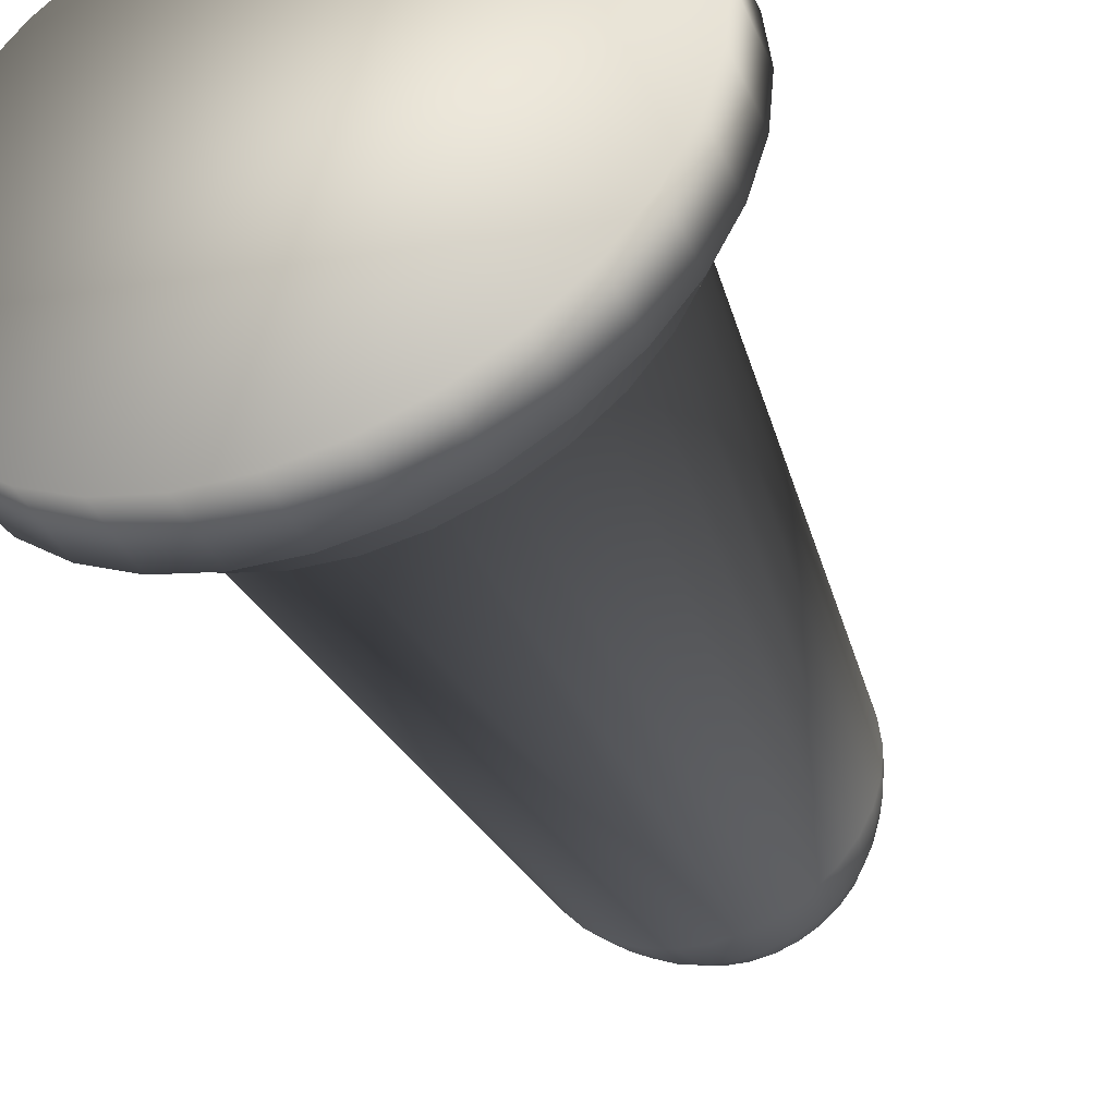
<metadata>
{"format":"obj","ext":"obj","renderer":"f3d","projection":"perspective","resolution":1024,"background":"white","views":[{"elev":-42.0,"azim":22.9,"up":"+Z"}]}
</metadata>
<code>
o Cylinder
v 0 -0.1138 -0.07777
v 0 -0.133 -0.07777
v 0.01518 -0.1138 -0.07628
v 0.01518 -0.133 -0.07628
v 0.02978 -0.1138 -0.07185
v 0.02978 -0.133 -0.07185
v 0.04324 -0.1138 -0.06466
v 0.04324 -0.133 -0.06466
v 0.05503 -0.1138 -0.05498
v 0.05503 -0.133 -0.05498
v 0.06471 -0.1138 -0.04319
v 0.06471 -0.133 -0.04319
v 0.0719 -0.1138 -0.02973
v 0.0719 -0.133 -0.02973
v 0.07633 -0.1138 -0.01513
v 0.07633 -0.133 -0.01513
v 0.07782 -0.1138 4.9e-05
v 0.07782 -0.133 4.9e-05
v 0.07633 -0.1138 0.01523
v 0.07633 -0.133 0.01523
v 0.0719 -0.1138 0.02983
v 0.0719 -0.133 0.02983
v 0.06471 -0.1138 0.04328
v 0.06471 -0.133 0.04328
v 0.05503 -0.1138 0.05508
v 0.05503 -0.133 0.05508
v 0.04324 -0.1138 0.06476
v 0.04324 -0.133 0.06476
v 0.02978 -0.1138 0.07195
v 0.02978 -0.133 0.07195
v 0.01518 -0.1138 0.07638
v 0.01518 -0.133 0.07638
v 0 -0.1138 0.07787
v 0 -0.133 0.07787
v -0.01518 -0.1138 0.07638
v -0.01518 -0.133 0.07638
v -0.02978 -0.1138 0.07195
v -0.02978 -0.133 0.07195
v -0.04324 -0.1138 0.06476
v -0.04324 -0.133 0.06476
v -0.05503 -0.1138 0.05508
v -0.05503 -0.133 0.05508
v -0.06471 -0.1138 0.04328
v -0.06471 -0.133 0.04328
v -0.0719 -0.1138 0.02983
v -0.0719 -0.133 0.02983
v -0.07633 -0.1138 0.01523
v -0.07633 -0.133 0.01523
v -0.07782 -0.1138 4.9e-05
v -0.07782 -0.133 4.9e-05
v -0.07633 -0.1138 -0.01513
v -0.07633 -0.133 -0.01513
v -0.0719 -0.1138 -0.02973
v -0.0719 -0.133 -0.02973
v -0.06471 -0.1138 -0.04319
v -0.06471 -0.133 -0.04319
v -0.05503 -0.1138 -0.05498
v -0.05503 -0.133 -0.05498
v -0.04324 -0.1138 -0.06466
v -0.04324 -0.133 -0.06466
v -0.02978 -0.1138 -0.07185
v -0.02978 -0.133 -0.07185
v -0.01518 -0.1138 -0.07628
v -0.01518 -0.133 -0.07628
v 0 -0.1093 -0.06614
v 0.01267 -0.1093 -0.06489
v 0.02485 -0.1093 -0.0612
v 0.03607 -0.1093 -0.0552
v 0.04591 -0.1093 -0.04713
v 0.05398 -0.1093 -0.03729
v 0.05998 -0.1093 -0.02606
v 0.06368 -0.1093 -0.01388
v 0.06492 -0.1093 -0.001218
v 0.06368 -0.1093 0.01145
v 0.05998 -0.1093 0.02363
v 0.05398 -0.1093 0.03485
v 0.04591 -0.1093 0.04469
v 0.03607 -0.1093 0.05276
v 0.02485 -0.1093 0.05876
v 0.01267 -0.1093 0.06246
v 0 -0.1093 0.06371
v -0.01267 -0.1093 0.06246
v -0.02485 -0.1093 0.05876
v -0.03607 -0.1093 0.05276
v -0.04591 -0.1093 0.04469
v -0.05398 -0.1093 0.03485
v -0.05998 -0.1093 0.02363
v -0.06368 -0.1093 0.01145
v -0.06492 -0.1093 -0.001218
v -0.06368 -0.1093 -0.01388
v -0.05998 -0.1093 -0.02606
v -0.05398 -0.1093 -0.03729
v -0.04591 -0.1093 -0.04713
v -0.03607 -0.1093 -0.0552
v -0.02484 -0.1093 -0.0612
v -0.01267 -0.1093 -0.06489
v 0 -0.09908 -0.06614
v 0.01267 -0.09908 -0.06489
v 0.02485 -0.09908 -0.0612
v 0.03607 -0.09908 -0.0552
v 0.04591 -0.09908 -0.04713
v 0.05398 -0.09908 -0.03729
v 0.05998 -0.09908 -0.02606
v 0.06368 -0.09908 -0.01388
v 0.06492 -0.09908 -0.001218
v 0.06368 -0.09908 0.01145
v 0.05998 -0.09908 0.02363
v 0.05398 -0.09908 0.03485
v 0.04591 -0.09908 0.04469
v 0.03607 -0.09908 0.05276
v 0.02485 -0.09908 0.05876
v 0.01267 -0.09908 0.06246
v 0 -0.09908 0.06371
v -0.01267 -0.09908 0.06246
v -0.02485 -0.09908 0.05876
v -0.03607 -0.09908 0.05276
v -0.04591 -0.09908 0.04469
v -0.05398 -0.09908 0.03485
v -0.05998 -0.09908 0.02363
v -0.06368 -0.09908 0.01145
v -0.06492 -0.09908 -0.001218
v -0.06368 -0.09908 -0.01388
v -0.05998 -0.09908 -0.02606
v -0.05398 -0.09908 -0.03729
v -0.04591 -0.09908 -0.04713
v -0.03607 -0.09908 -0.0552
v -0.02484 -0.09908 -0.0612
v -0.01267 -0.09908 -0.06489
v 0 -0.09793 -0.05504
v 0.01073 -0.09793 -0.05398
v 0.02105 -0.09793 -0.05085
v 0.03056 -0.09793 -0.04577
v 0.03889 -0.09793 -0.03892
v 0.04574 -0.09793 -0.03059
v 0.05082 -0.09793 -0.02108
v 0.05395 -0.09793 -0.01076
v 0.05501 -0.09793 -2.9e-05
v 0.05395 -0.09793 0.0107
v 0.05082 -0.09793 0.02102
v 0.04574 -0.09793 0.03053
v 0.03889 -0.09793 0.03887
v 0.03056 -0.09793 0.04571
v 0.02105 -0.09793 0.05079
v 0.01073 -0.09793 0.05392
v 0 -0.09793 0.05498
v -0.01073 -0.09793 0.05392
v -0.02105 -0.09793 0.05079
v -0.03056 -0.09793 0.04571
v -0.03889 -0.09793 0.03887
v -0.04574 -0.09793 0.03053
v -0.05082 -0.09793 0.02102
v -0.05395 -0.09793 0.0107
v -0.05501 -0.09793 -2.9e-05
v -0.05395 -0.09793 -0.01076
v -0.05082 -0.09793 -0.02108
v -0.04574 -0.09793 -0.03059
v -0.03889 -0.09793 -0.03892
v -0.03056 -0.09793 -0.04577
v -0.02105 -0.09793 -0.05085
v -0.01073 -0.09793 -0.05398
v 0 0.05848 -0.03777
v 0.007435 0.05848 -0.03704
v 0.01458 0.05848 -0.03487
v 0.02117 0.05848 -0.03135
v 0.02695 0.05848 -0.02661
v 0.03169 0.05848 -0.02083
v 0.03521 0.05848 -0.01425
v 0.03738 0.05848 -0.007097
v 0.03811 0.05848 0.000338
v 0.03738 0.05848 0.007773
v 0.03521 0.05848 0.01492
v 0.03169 0.05848 0.02151
v 0.02695 0.05848 0.02729
v 0.02117 0.05848 0.03202
v 0.01458 0.05848 0.03555
v 0.007435 0.05848 0.03771
v 0 0.05848 0.03845
v -0.007435 0.05848 0.03771
v -0.01458 0.05848 0.03555
v -0.02117 0.05848 0.03202
v -0.02695 0.05848 0.02729
v -0.03169 0.05848 0.02151
v -0.03521 0.05848 0.01492
v -0.03738 0.05848 0.007773
v -0.03811 0.05848 0.000338
v -0.03738 0.05848 -0.007097
v -0.03521 0.05848 -0.01425
v -0.03169 0.05848 -0.02083
v -0.02695 0.05848 -0.02661
v -0.02117 0.05848 -0.03135
v -0.01458 0.05848 -0.03487
v -0.007435 0.05848 -0.03704
v 0 0.06537 -0.03565
v 0.007021 0.06537 -0.03496
v 0.01377 0.06537 -0.03291
v 0.01999 0.06537 -0.02959
v 0.02545 0.06537 -0.02511
v 0.02992 0.06537 -0.01966
v 0.03325 0.06537 -0.01343
v 0.0353 0.06537 -0.006683
v 0.03599 0.06537 0.000338
v 0.0353 0.06537 0.007359
v 0.03325 0.06537 0.01411
v 0.02992 0.06537 0.02033
v 0.02545 0.06537 0.02579
v 0.01999 0.06537 0.03026
v 0.01377 0.06537 0.03359
v 0.007021 0.06537 0.03564
v 0 0.06537 0.03633
v -0.007021 0.06537 0.03564
v -0.01377 0.06537 0.03359
v -0.01999 0.06537 0.03026
v -0.02545 0.06537 0.02579
v -0.02992 0.06537 0.02033
v -0.03325 0.06537 0.01411
v -0.0353 0.06537 0.007359
v -0.03599 0.06537 0.000338
v -0.0353 0.06537 -0.006683
v -0.03325 0.06537 -0.01343
v -0.02992 0.06537 -0.01966
v -0.02545 0.06537 -0.02511
v -0.01999 0.06537 -0.02959
v -0.01377 0.06537 -0.03291
v -0.007021 0.06537 -0.03496
v 0 0.07315 -0.03228
v 0.006364 0.07315 -0.03166
v 0.01248 0.07315 -0.0298
v 0.01812 0.07315 -0.02679
v 0.02307 0.07315 -0.02273
v 0.02712 0.07315 -0.01779
v 0.03014 0.07315 -0.01215
v 0.032 0.07315 -0.006026
v 0.03262 0.07315 0.000338
v 0.032 0.07315 0.006702
v 0.03014 0.07315 0.01282
v 0.02712 0.07315 0.01846
v 0.02307 0.07315 0.0234
v 0.01812 0.07315 0.02746
v 0.01248 0.07315 0.03048
v 0.006364 0.07315 0.03233
v 0 0.07315 0.03296
v -0.006364 0.07315 0.03233
v -0.01248 0.07315 0.03048
v -0.01812 0.07315 0.02746
v -0.02307 0.07315 0.0234
v -0.02712 0.07315 0.01846
v -0.03014 0.07315 0.01282
v -0.032 0.07315 0.006702
v -0.03262 0.07315 0.000338
v -0.032 0.07315 -0.006026
v -0.03014 0.07315 -0.01215
v -0.02712 0.07315 -0.01779
v -0.02307 0.07315 -0.02273
v -0.01812 0.07315 -0.02679
v -0.01248 0.07315 -0.0298
v -0.006364 0.07315 -0.03166
v 0 0.081 -0.02759
v 0.005449 0.081 -0.02705
v 0.01069 0.081 -0.02547
v 0.01552 0.081 -0.02288
v 0.01975 0.081 -0.01941
v 0.02322 0.081 -0.01518
v 0.0258 0.081 -0.01035
v 0.02739 0.081 -0.005111
v 0.02793 0.081 0.000338
v 0.02739 0.081 0.005787
v 0.0258 0.081 0.01103
v 0.02322 0.081 0.01585
v 0.01975 0.081 0.02009
v 0.01552 0.081 0.02356
v 0.01069 0.081 0.02614
v 0.005449 0.081 0.02773
v 0 0.081 0.02827
v -0.005449 0.081 0.02773
v -0.01069 0.081 0.02614
v -0.01552 0.081 0.02356
v -0.01975 0.081 0.02009
v -0.02322 0.081 0.01585
v -0.0258 0.081 0.01103
v -0.02739 0.081 0.005787
v -0.02793 0.081 0.000338
v -0.02739 0.081 -0.005111
v -0.0258 0.081 -0.01035
v -0.02322 0.081 -0.01518
v -0.01975 0.081 -0.01941
v -0.01552 0.081 -0.02288
v -0.01069 0.081 -0.02547
v -0.005449 0.081 -0.02705
v 0 0.08749 -0.02132
v 0.004224 0.08749 -0.0209
v 0.008286 0.08749 -0.01967
v 0.01203 0.08749 -0.01767
v 0.01531 0.08749 -0.01497
v 0.018 0.08749 -0.01169
v 0.02 0.08749 -0.007948
v 0.02124 0.08749 -0.003886
v 0.02165 0.08749 0.000338
v 0.02124 0.08749 0.004562
v 0.02 0.08749 0.008624
v 0.018 0.08749 0.01237
v 0.01531 0.08749 0.01565
v 0.01203 0.08749 0.01834
v 0.008286 0.08749 0.02034
v 0.004224 0.08749 0.02158
v 0 0.08749 0.02199
v -0.004224 0.08749 0.02158
v -0.008286 0.08749 0.02034
v -0.01203 0.08749 0.01834
v -0.01531 0.08749 0.01565
v -0.018 0.08749 0.01237
v -0.02 0.08749 0.008624
v -0.02124 0.08749 0.004562
v -0.02165 0.08749 0.000338
v -0.02124 0.08749 -0.003886
v -0.02 0.08749 -0.007948
v -0.018 0.08749 -0.01169
v -0.01531 0.08749 -0.01497
v -0.01203 0.08749 -0.01767
v -0.008286 0.08749 -0.01967
v -0.004224 0.08749 -0.0209
v 0 0.09209 -0.0146
v 0.002913 0.09209 -0.01431
v 0.005715 0.09209 -0.01346
v 0.008296 0.09209 -0.01208
v 0.01056 0.09209 -0.01022
v 0.01242 0.09209 -0.007958
v 0.0138 0.09209 -0.005376
v 0.01465 0.09209 -0.002575
v 0.01493 0.09209 0.000338
v 0.01465 0.09209 0.003251
v 0.0138 0.09209 0.006053
v 0.01242 0.09209 0.008634
v 0.01056 0.09209 0.0109
v 0.008296 0.09209 0.01275
v 0.005715 0.09209 0.01413
v 0.002913 0.09209 0.01498
v 0 0.09209 0.01527
v -0.002913 0.09209 0.01498
v -0.005715 0.09209 0.01413
v -0.008296 0.09209 0.01275
v -0.01056 0.09209 0.0109
v -0.01242 0.09209 0.008634
v -0.0138 0.09209 0.006053
v -0.01465 0.09209 0.003251
v -0.01493 0.09209 0.000338
v -0.01465 0.09209 -0.002575
v -0.0138 0.09209 -0.005377
v -0.01242 0.09209 -0.007958
v -0.01056 0.09209 -0.01022
v -0.008296 0.09209 -0.01208
v -0.005715 0.09209 -0.01346
v -0.002913 0.09209 -0.01431
v 0 0.09553 -0.006601
v 0.001354 0.09553 -0.006468
v 0.002655 0.09553 -0.006073
v 0.003855 0.09553 -0.005431
v 0.004907 0.09553 -0.004569
v 0.00577 0.09553 -0.003517
v 0.006411 0.09553 -0.002317
v 0.006806 0.09553 -0.001016
v 0.006939 0.09553 0.000338
v 0.006806 0.09553 0.001692
v 0.006411 0.09553 0.002994
v 0.00577 0.09553 0.004193
v 0.004907 0.09553 0.005245
v 0.003855 0.09553 0.006108
v 0.002655 0.09553 0.006749
v 0.001354 0.09553 0.007144
v 0 0.09553 0.007277
v -0.001354 0.09553 0.007144
v -0.002655 0.09553 0.006749
v -0.003855 0.09553 0.006108
v -0.004907 0.09553 0.005245
v -0.00577 0.09553 0.004193
v -0.006411 0.09553 0.002993
v -0.006806 0.09553 0.001692
v -0.006939 0.09553 0.000338
v -0.006806 0.09553 -0.001016
v -0.006411 0.09553 -0.002317
v -0.005769 0.09553 -0.003517
v -0.004907 0.09553 -0.004569
v -0.003855 0.09553 -0.005431
v -0.002655 0.09553 -0.006073
v -0.001354 0.09553 -0.006468
f 3 4 2
f 5 6 4
f 7 8 6
f 9 10 8
f 11 12 10
f 13 14 12
f 15 16 14
f 17 18 16
f 19 20 18
f 21 22 20
f 23 24 22
f 25 26 24
f 27 28 26
f 29 30 28
f 31 32 30
f 33 34 32
f 35 36 34
f 37 38 36
f 39 40 38
f 41 42 40
f 43 44 42
f 45 46 44
f 47 48 46
f 49 50 48
f 51 52 50
f 53 54 52
f 55 56 54
f 57 58 56
f 59 60 58
f 61 62 60
f 38 16 32
f 1 2 64
f 63 64 62
f 91 92 55
f 124 125 93
f 9 69 70
f 31 80 81
f 94 95 61
f 83 84 39
f 1 65 66
f 15 72 73
f 86 87 45
f 21 75 76
f 89 90 51
f 5 67 68
f 27 78 79
f 92 93 57
f 81 82 35
f 11 70 71
f 95 96 63
f 84 85 41
f 17 73 74
f 87 88 47
f 23 76 77
f 90 91 53
f 7 68 69
f 29 79 80
f 93 94 59
f 82 83 37
f 13 71 72
f 96 65 1
f 85 86 43
f 19 74 75
f 88 89 49
f 3 66 67
f 25 77 78
f 126 158 159
f 113 114 82
f 102 103 71
f 122 123 91
f 100 101 69
f 111 112 80
f 120 121 89
f 98 99 67
f 109 110 78
f 118 119 87
f 107 108 76
f 127 128 96
f 116 117 85
f 105 106 74
f 125 126 94
f 114 115 83
f 103 104 72
f 123 124 92
f 101 102 70
f 112 113 81
f 121 122 90
f 99 100 68
f 110 111 79
f 119 120 88
f 97 98 66
f 108 109 77
f 128 97 65
f 117 118 86
f 106 107 75
f 126 127 95
f 115 116 84
f 104 105 73
f 160 192 161
f 115 147 148
f 136 137 105
f 124 156 157
f 113 145 146
f 134 135 103
f 122 154 155
f 132 133 101
f 143 144 112
f 120 152 153
f 130 131 99
f 141 142 110
f 118 150 151
f 139 140 108
f 127 159 160
f 116 148 149
f 137 138 106
f 125 157 158
f 114 146 147
f 135 136 104
f 123 155 156
f 133 134 102
f 144 145 113
f 121 153 154
f 131 132 100
f 142 143 111
f 119 151 152
f 129 130 98
f 140 141 109
f 128 160 129
f 117 149 150
f 138 139 107
f 223 224 192
f 149 181 182
f 170 171 139
f 158 190 191
f 147 179 180
f 168 169 137
f 156 188 189
f 145 177 178
f 166 167 135
f 154 186 187
f 164 165 133
f 175 176 144
f 152 184 185
f 162 163 131
f 173 174 142
f 150 182 183
f 171 172 140
f 159 191 192
f 148 180 181
f 169 170 138
f 157 189 190
f 146 178 179
f 167 168 136
f 155 187 188
f 165 166 134
f 176 177 145
f 153 185 186
f 163 164 132
f 174 175 143
f 151 183 184
f 161 162 130
f 172 173 141
f 246 247 215
f 212 213 181
f 169 201 202
f 221 222 190
f 210 211 179
f 199 200 168
f 219 220 188
f 197 198 166
f 176 208 209
f 217 218 186
f 163 195 196
f 206 207 175
f 215 216 184
f 161 193 194
f 204 205 173
f 192 224 193
f 213 214 182
f 202 203 171
f 190 222 223
f 211 212 180
f 200 201 169
f 220 221 189
f 209 210 178
f 166 198 199
f 218 219 187
f 164 196 197
f 207 208 176
f 216 217 185
f 162 194 195
f 205 206 174
f 182 214 215
f 171 203 204
f 280 281 249
f 235 236 204
f 223 255 256
f 244 245 213
f 201 233 234
f 253 254 222
f 242 243 211
f 231 232 200
f 251 252 220
f 197 229 230
f 208 240 241
f 249 250 218
f 227 228 196
f 238 239 207
f 215 247 248
f 225 226 194
f 204 236 237
f 256 225 193
f 245 246 214
f 234 235 203
f 254 255 223
f 211 243 244
f 232 233 201
f 220 252 253
f 241 242 210
f 230 231 199
f 250 251 219
f 196 228 229
f 239 240 208
f 248 249 217
f 194 226 227
f 237 238 206
f 282 314 315
f 258 259 227
f 237 269 270
f 278 279 247
f 267 268 236
f 287 288 256
f 244 276 277
f 233 265 266
f 253 285 286
f 274 275 243
f 263 264 232
f 251 283 284
f 261 262 230
f 240 272 273
f 281 282 250
f 227 259 260
f 270 271 239
f 279 280 248
f 257 258 226
f 268 269 237
f 256 288 257
f 277 278 246
f 234 266 267
f 286 287 255
f 243 275 276
f 264 265 233
f 252 284 285
f 273 274 242
f 230 262 263
f 250 282 283
f 228 260 261
f 271 272 240
f 316 348 349
f 260 292 293
f 303 304 272
f 280 312 313
f 258 290 291
f 301 302 270
f 310 311 279
f 299 300 268
f 319 320 288
f 308 309 277
f 265 297 298
f 317 318 286
f 274 306 307
f 263 295 296
f 315 316 284
f 293 294 262
f 304 305 273
f 313 314 282
f 291 292 260
f 302 303 271
f 311 312 280
f 257 289 290
f 300 301 269
f 288 320 289
f 309 310 278
f 298 299 267
f 286 318 319
f 307 308 276
f 264 296 297
f 316 317 285
f 273 305 306
f 294 295 263
f 382 383 351
f 337 338 306
f 294 326 327
f 314 346 347
f 292 324 325
f 303 335 336
f 312 344 345
f 322 323 291
f 333 334 302
f 342 343 311
f 299 331 332
f 351 352 320
f 340 341 309
f 297 329 330
f 317 349 350
f 306 338 339
f 295 327 328
f 347 348 316
f 293 325 326
f 336 337 305
f 345 346 314
f 291 323 324
f 334 335 303
f 343 344 312
f 289 321 322
f 332 333 301
f 320 352 321
f 341 342 310
f 330 331 299
f 318 350 351
f 307 339 340
f 296 328 329
f 353 378 376
f 339 371 372
f 328 360 361
f 348 380 381
f 337 369 370
f 326 358 359
f 346 378 379
f 324 356 357
f 367 368 336
f 344 376 377
f 354 355 323
f 333 365 366
f 374 375 343
f 331 363 364
f 383 384 352
f 340 372 373
f 329 361 362
f 381 382 350
f 370 371 339
f 359 360 328
f 347 379 380
f 357 358 326
f 368 369 337
f 377 378 346
f 355 356 324
f 334 366 367
f 375 376 344
f 321 353 354
f 364 365 333
f 384 353 321
f 373 374 342
f 362 363 331
f 1 3 2
f 3 5 4
f 5 7 6
f 7 9 8
f 9 11 10
f 11 13 12
f 13 15 14
f 15 17 16
f 17 19 18
f 19 21 20
f 21 23 22
f 23 25 24
f 25 27 26
f 27 29 28
f 29 31 30
f 31 33 32
f 33 35 34
f 35 37 36
f 37 39 38
f 39 41 40
f 41 43 42
f 43 45 44
f 45 47 46
f 47 49 48
f 49 51 50
f 51 53 52
f 53 55 54
f 55 57 56
f 57 59 58
f 59 61 60
f 64 2 4
f 60 62 64
f 54 58 60
f 58 54 56
f 54 50 52
f 50 46 48
f 46 42 44
f 42 38 40
f 32 34 36
f 24 30 32
f 30 26 28
f 16 22 24
f 22 18 20
f 12 14 16
f 4 10 12
f 4 6 8
f 60 64 4
f 50 54 60
f 4 38 50
f 46 38 42
f 38 32 36
f 30 24 26
f 22 16 18
f 4 8 10
f 50 60 4
f 50 38 46
f 16 24 32
f 4 12 16
f 16 38 4
f 63 1 64
f 61 63 62
f 53 91 55
f 92 124 93
f 11 9 70
f 33 31 81
f 59 94 61
f 37 83 39
f 3 1 66
f 17 15 73
f 43 86 45
f 23 21 76
f 49 89 51
f 7 5 68
f 29 27 79
f 55 92 57
f 33 81 35
f 13 11 71
f 61 95 63
f 39 84 41
f 19 17 74
f 45 87 47
f 25 23 77
f 51 90 53
f 9 7 69
f 31 29 80
f 57 93 59
f 35 82 37
f 15 13 72
f 63 96 1
f 41 85 43
f 21 19 75
f 47 88 49
f 5 3 67
f 27 25 78
f 127 126 159
f 81 113 82
f 70 102 71
f 90 122 91
f 68 100 69
f 79 111 80
f 88 120 89
f 66 98 67
f 77 109 78
f 86 118 87
f 75 107 76
f 95 127 96
f 84 116 85
f 73 105 74
f 93 125 94
f 82 114 83
f 71 103 72
f 91 123 92
f 69 101 70
f 80 112 81
f 89 121 90
f 67 99 68
f 78 110 79
f 87 119 88
f 65 97 66
f 76 108 77
f 96 128 65
f 85 117 86
f 74 106 75
f 94 126 95
f 83 115 84
f 72 104 73
f 129 160 161
f 116 115 148
f 104 136 105
f 125 124 157
f 114 113 146
f 102 134 103
f 123 122 155
f 100 132 101
f 111 143 112
f 121 120 153
f 98 130 99
f 109 141 110
f 119 118 151
f 107 139 108
f 128 127 160
f 117 116 149
f 105 137 106
f 126 125 158
f 115 114 147
f 103 135 104
f 124 123 156
f 101 133 102
f 112 144 113
f 122 121 154
f 99 131 100
f 110 142 111
f 120 119 152
f 97 129 98
f 108 140 109
f 97 128 129
f 118 117 150
f 106 138 107
f 191 223 192
f 150 149 182
f 138 170 139
f 159 158 191
f 148 147 180
f 136 168 137
f 157 156 189
f 146 145 178
f 134 166 135
f 155 154 187
f 132 164 133
f 143 175 144
f 153 152 185
f 130 162 131
f 141 173 142
f 151 150 183
f 139 171 140
f 160 159 192
f 149 148 181
f 137 169 138
f 158 157 190
f 147 146 179
f 135 167 136
f 156 155 188
f 133 165 134
f 144 176 145
f 154 153 186
f 131 163 132
f 142 174 143
f 152 151 184
f 129 161 130
f 140 172 141
f 214 246 215
f 180 212 181
f 170 169 202
f 189 221 190
f 178 210 179
f 167 199 168
f 187 219 188
f 165 197 166
f 177 176 209
f 185 217 186
f 164 163 196
f 174 206 175
f 183 215 184
f 162 161 194
f 172 204 173
f 161 192 193
f 181 213 182
f 170 202 171
f 191 190 223
f 179 211 180
f 168 200 169
f 188 220 189
f 177 209 178
f 167 166 199
f 186 218 187
f 165 164 197
f 175 207 176
f 184 216 185
f 163 162 195
f 173 205 174
f 183 182 215
f 172 171 204
f 248 280 249
f 203 235 204
f 224 223 256
f 212 244 213
f 202 201 234
f 221 253 222
f 210 242 211
f 199 231 200
f 219 251 220
f 198 197 230
f 209 208 241
f 217 249 218
f 195 227 196
f 206 238 207
f 216 215 248
f 193 225 194
f 205 204 237
f 224 256 193
f 213 245 214
f 202 234 203
f 222 254 223
f 212 211 244
f 200 232 201
f 221 220 253
f 209 241 210
f 198 230 199
f 218 250 219
f 197 196 229
f 207 239 208
f 216 248 217
f 195 194 227
f 205 237 206
f 283 282 315
f 226 258 227
f 238 237 270
f 246 278 247
f 235 267 236
f 255 287 256
f 245 244 277
f 234 233 266
f 254 253 286
f 242 274 243
f 231 263 232
f 252 251 284
f 229 261 230
f 241 240 273
f 249 281 250
f 228 227 260
f 238 270 239
f 247 279 248
f 225 257 226
f 236 268 237
f 225 256 257
f 245 277 246
f 235 234 267
f 254 286 255
f 244 243 276
f 232 264 233
f 253 252 285
f 241 273 242
f 231 230 263
f 251 250 283
f 229 228 261
f 239 271 240
f 317 316 349
f 261 260 293
f 271 303 272
f 281 280 313
f 259 258 291
f 269 301 270
f 278 310 279
f 267 299 268
f 287 319 288
f 276 308 277
f 266 265 298
f 285 317 286
f 275 274 307
f 264 263 296
f 283 315 284
f 261 293 262
f 272 304 273
f 281 313 282
f 259 291 260
f 270 302 271
f 279 311 280
f 258 257 290
f 268 300 269
f 257 288 289
f 277 309 278
f 266 298 267
f 287 286 319
f 275 307 276
f 265 264 297
f 284 316 285
f 274 273 306
f 262 294 263
f 350 382 351
f 305 337 306
f 295 294 327
f 315 314 347
f 293 292 325
f 304 303 336
f 313 312 345
f 290 322 291
f 301 333 302
f 310 342 311
f 300 299 332
f 319 351 320
f 308 340 309
f 298 297 330
f 318 317 350
f 307 306 339
f 296 295 328
f 315 347 316
f 294 293 326
f 304 336 305
f 313 345 314
f 292 291 324
f 302 334 303
f 311 343 312
f 290 289 322
f 300 332 301
f 289 320 321
f 309 341 310
f 298 330 299
f 319 318 351
f 308 307 340
f 297 296 329
f 355 354 353
f 353 356 355
f 356 358 357
f 358 356 359
f 360 362 361
f 365 364 363
f 363 366 365
f 366 368 367
f 371 370 369
f 373 372 371
f 371 374 373
f 374 376 375
f 376 378 377
f 378 380 379
f 380 382 381
f 353 384 383
f 360 356 353
f 356 360 359
f 360 363 362
f 369 368 366
f 376 371 369
f 371 376 374
f 353 380 378
f 380 383 382
f 369 360 353
f 360 366 363
f 353 376 369
f 353 383 380
f 369 366 360
f 340 339 372
f 329 328 361
f 349 348 381
f 338 337 370
f 327 326 359
f 347 346 379
f 325 324 357
f 335 367 336
f 345 344 377
f 322 354 323
f 334 333 366
f 342 374 343
f 332 331 364
f 351 383 352
f 341 340 373
f 330 329 362
f 349 381 350
f 338 370 339
f 327 359 328
f 348 347 380
f 325 357 326
f 336 368 337
f 345 377 346
f 323 355 324
f 335 334 367
f 343 375 344
f 322 321 354
f 332 364 333
f 352 384 321
f 341 373 342
f 330 362 331

</code>
